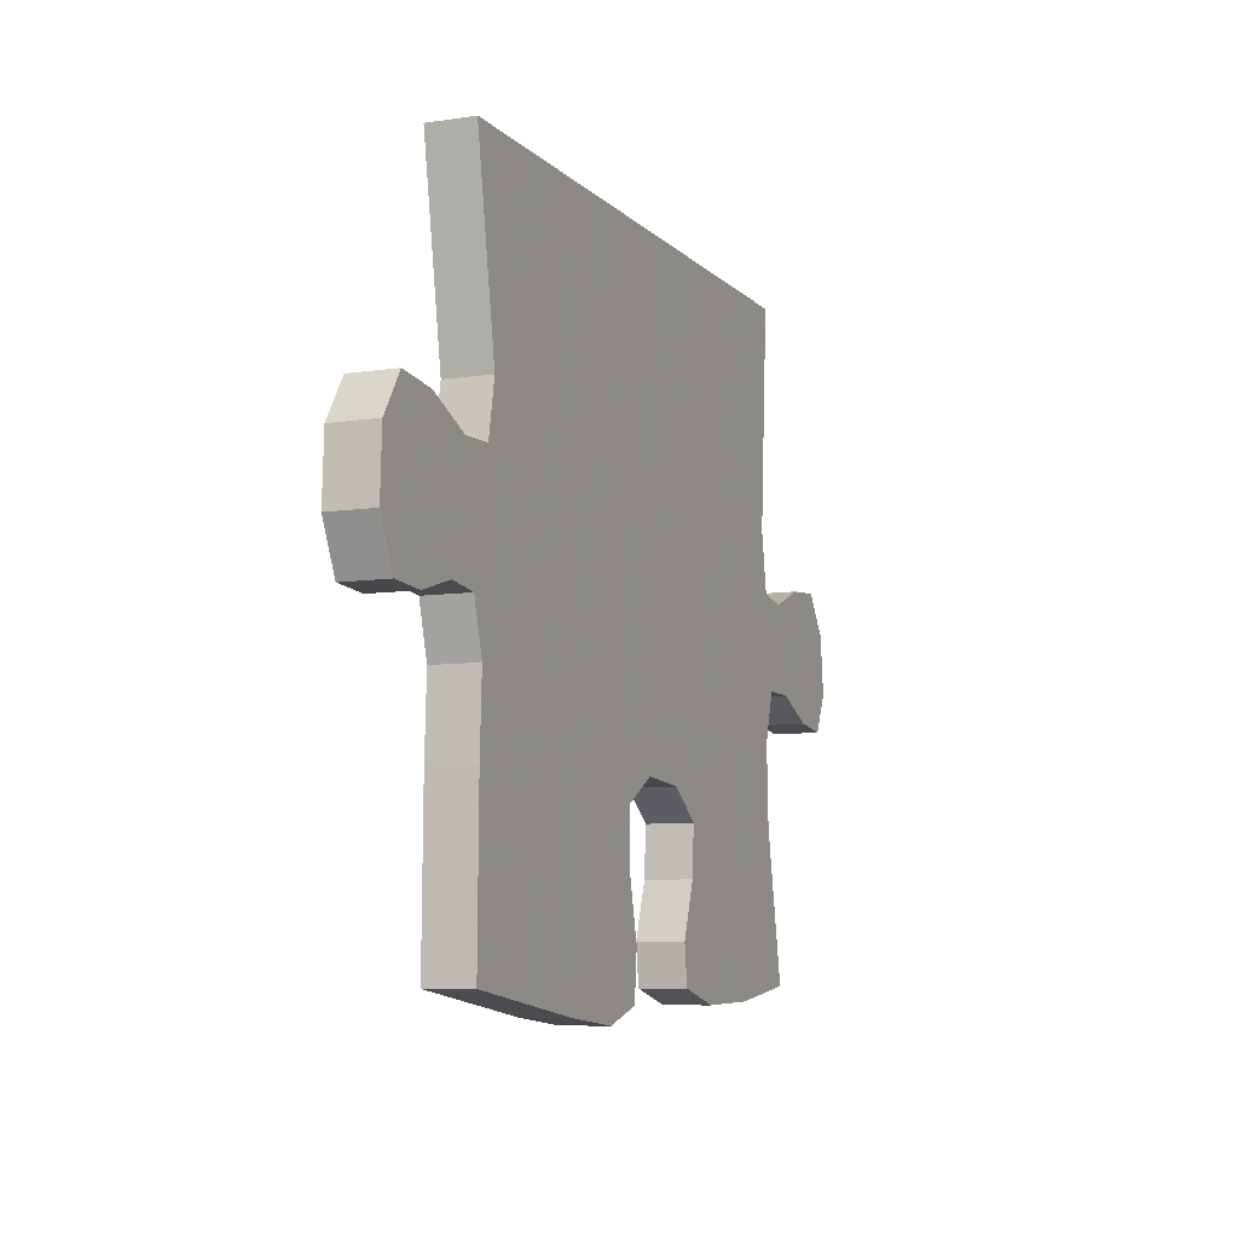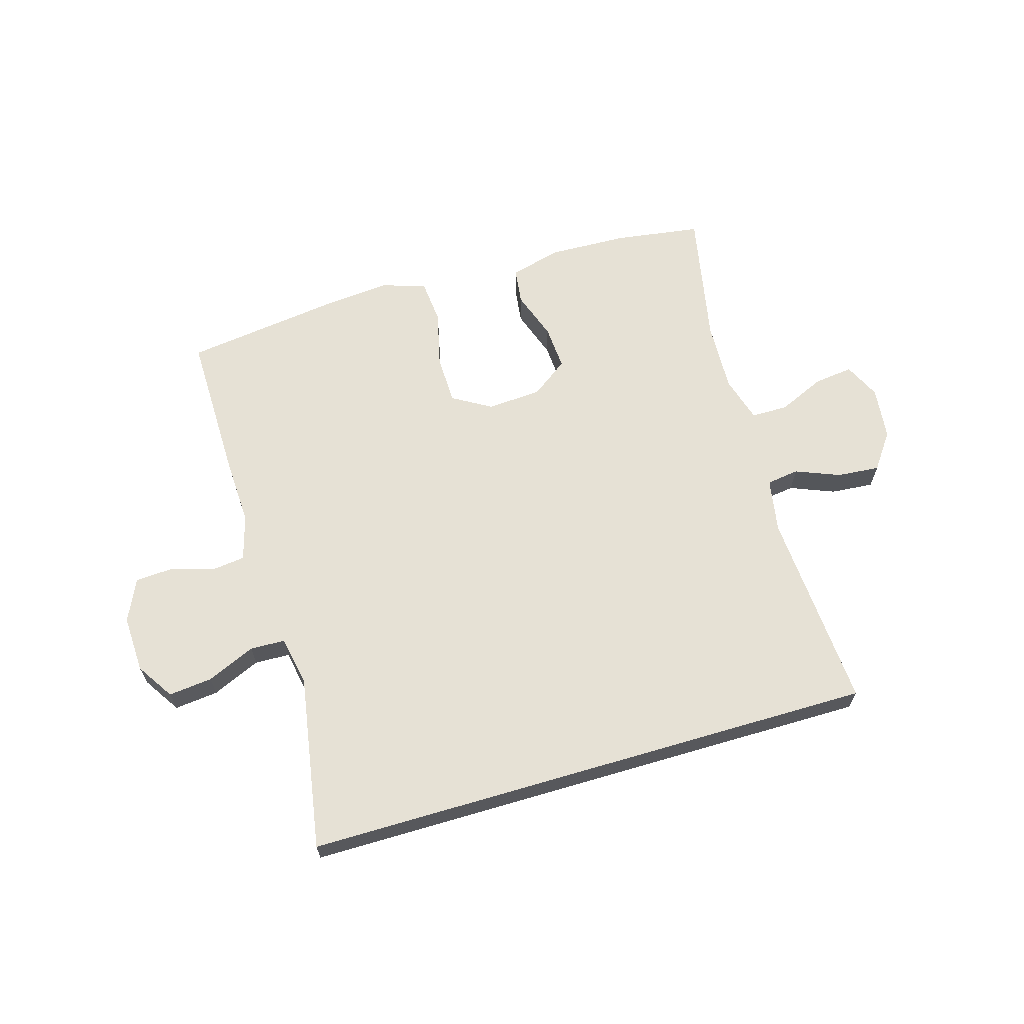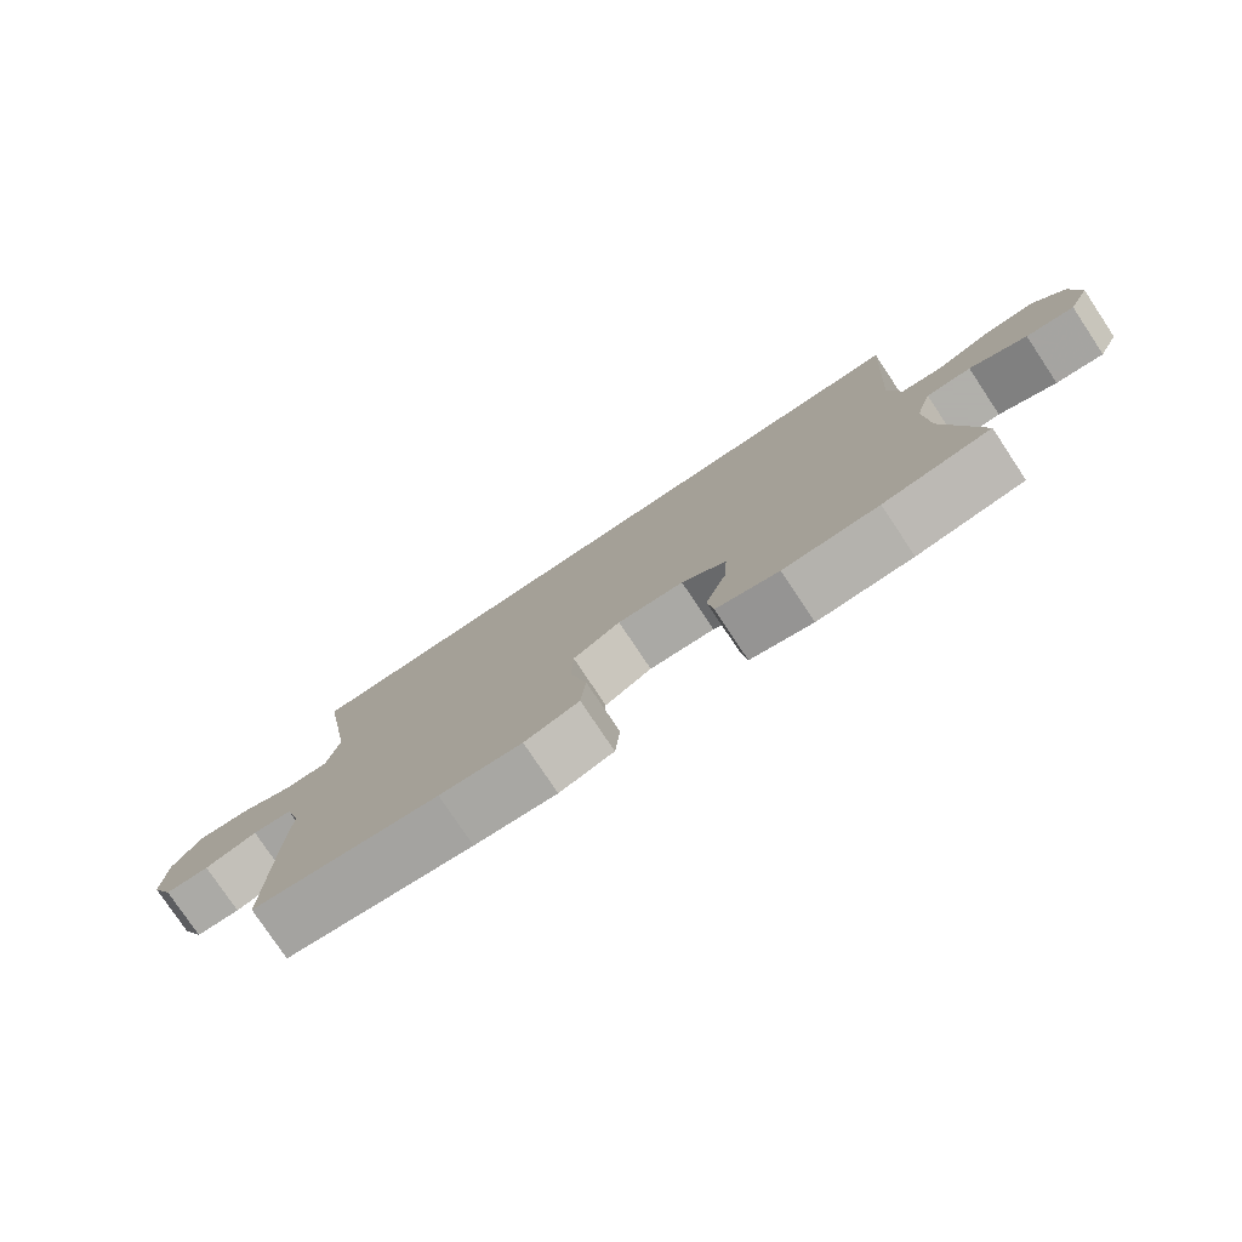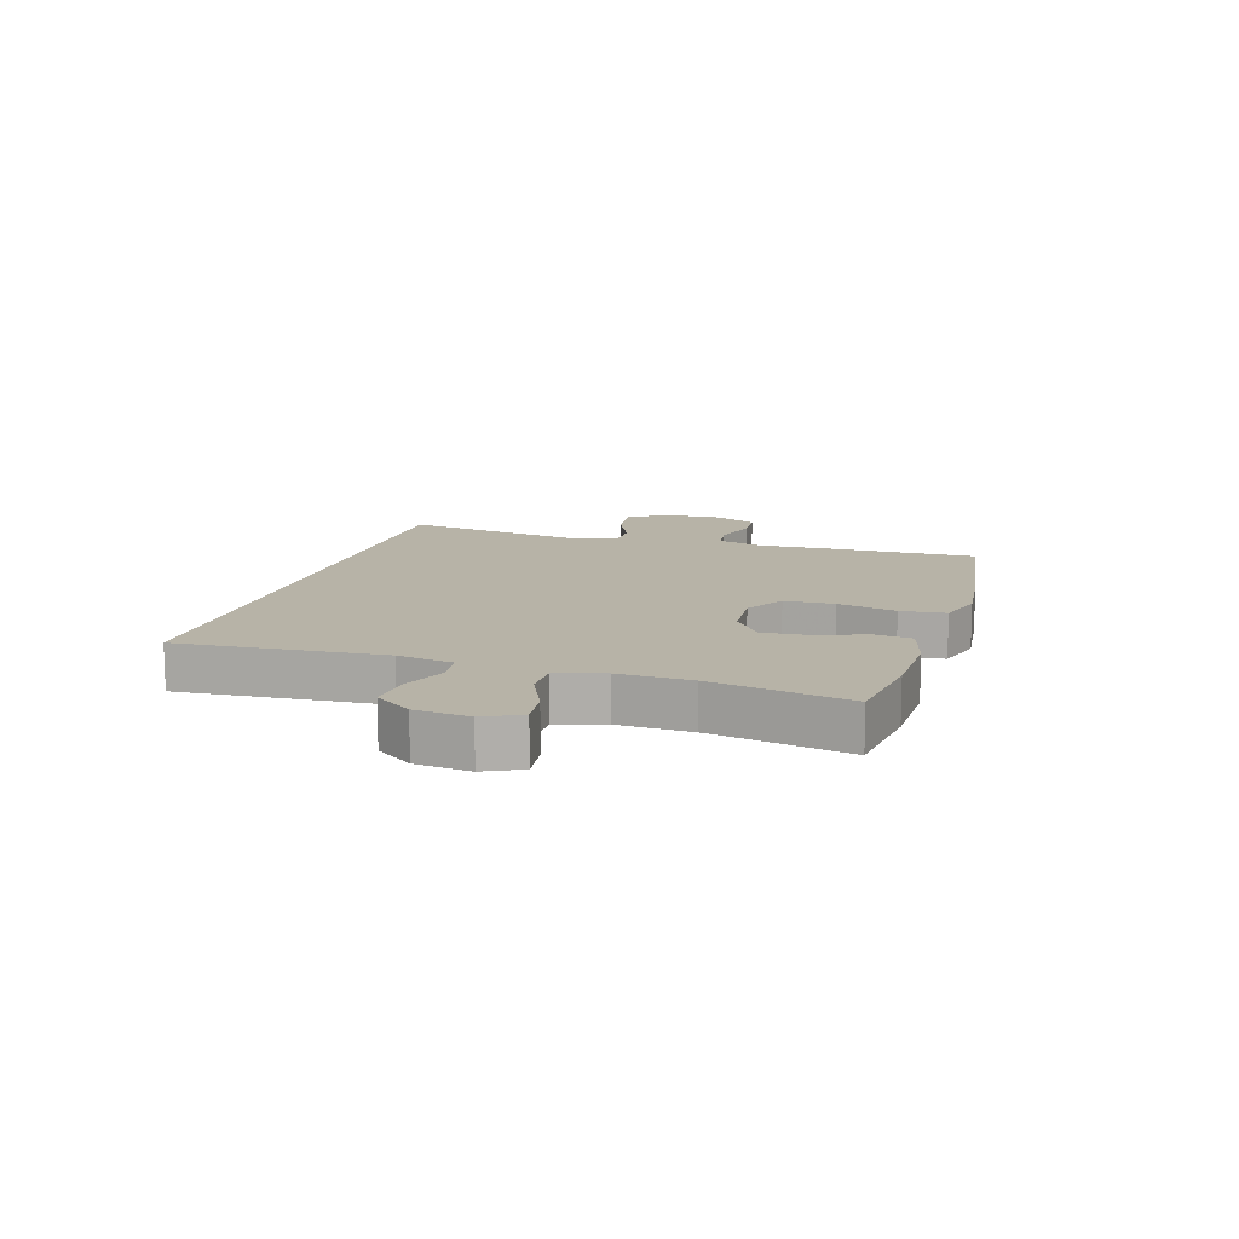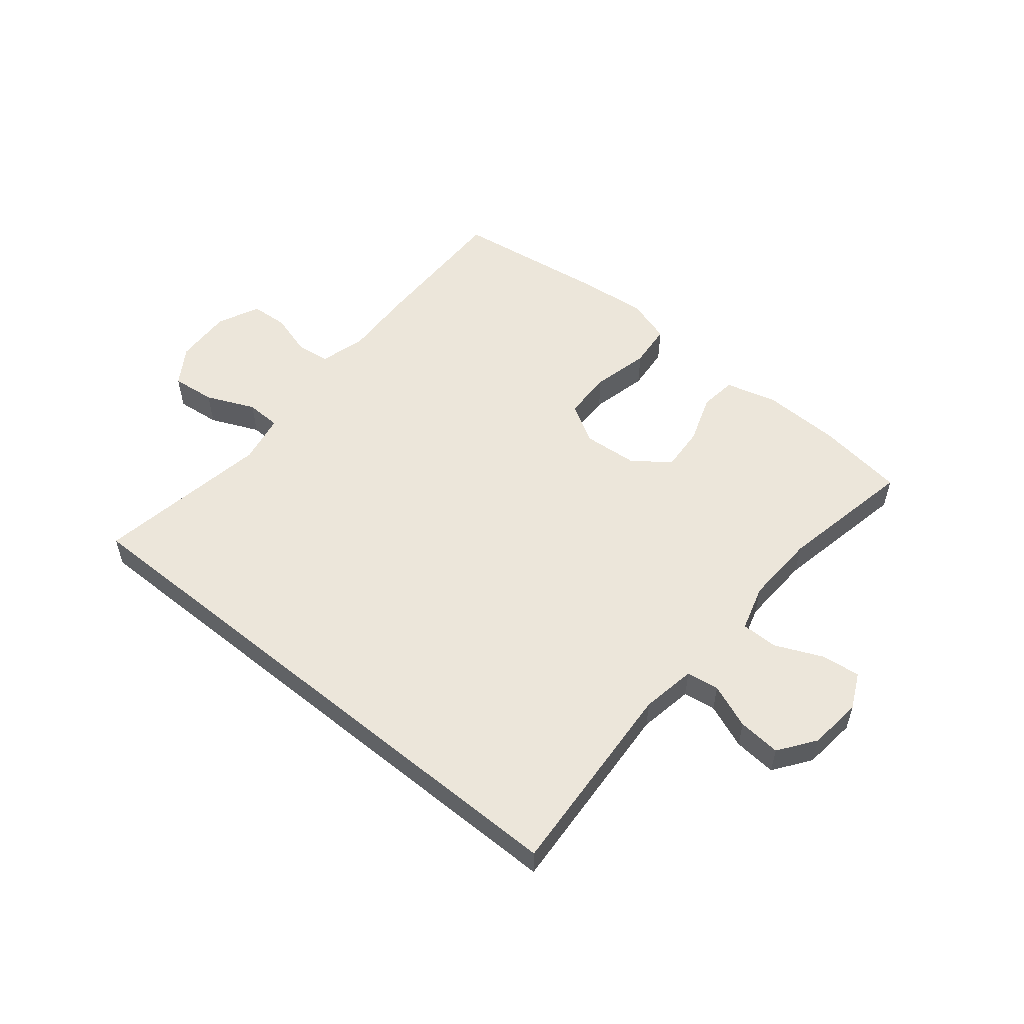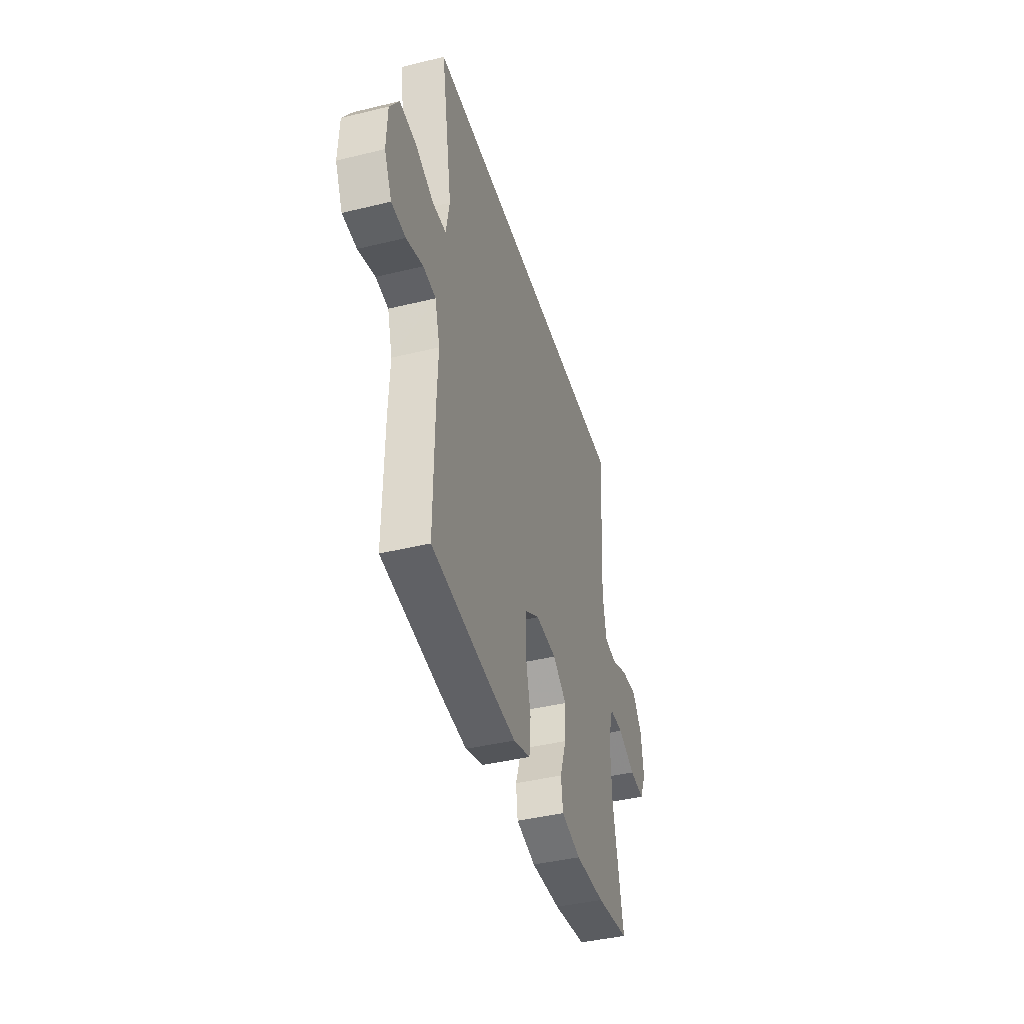
<metadata>
{"format":"obj","ext":"obj","renderer":"f3d","projection":"perspective","resolution":1024,"background":"white","views":[{"elev":-7.7,"azim":-66.9,"up":"+Z"},{"elev":64.6,"azim":-16.4,"up":"+Y"},{"elev":-78.4,"azim":33.7,"up":"+Z"},{"elev":12.6,"azim":106.6,"up":"+Y"},{"elev":54.3,"azim":39.3,"up":"+Y"},{"elev":-41.7,"azim":-73.6,"up":"+Z"}]}
</metadata>
<code>
v -0.5 0.07 -0.5
v -0.497 0.07 -0.25
v -0.492 0.07 -0.134
v -0.514 0.07 -0.057
v -0.57 0.07 -0.05
v -0.644 0.07 -0.072
v -0.707 0.07 -0.068
v -0.74 0.07 0.003
v -0.736 0.07 0.1
v -0.695 0.07 0.163
v -0.621 0.07 0.155
v -0.539 0.07 0.119
v -0.48 0.07 0.121
v -0.464 0.07 0.205
v -0.514 0.07 0.5
v 0.459 0.07 0.5
v 0.437 0.07 0.161
v 0.453 0.07 0.069
v 0.508 0.07 0.061
v 0.583 0.07 0.091
v 0.655 0.07 0.097
v 0.699 0.07 0.036
v 0.709 0.07 -0.054
v 0.68 0.07 -0.115
v 0.614 0.07 -0.107
v 0.535 0.07 -0.072
v 0.473 0.07 -0.072
v 0.45 0.07 -0.15
v 0.455 0.07 -0.271
v 0.5 0.07 -0.5
v 0.352 0.07 -0.521
v 0.22 0.07 -0.525
v 0.133 0.07 -0.502
v 0.125 0.07 -0.44
v 0.154 0.07 -0.357
v 0.159 0.07 -0.281
v 0.097 0.07 -0.236
v 0.005 0.07 -0.229
v -0.061 0.07 -0.268
v -0.063 0.07 -0.351
v -0.04 0.07 -0.448
v -0.047 0.07 -0.523
v -0.123 0.07 -0.547
v -0.238 0.07 -0.536
v -0.5 0 -0.5
v -0.497 0 -0.25
v -0.492 0 -0.134
v -0.514 0 -0.057
v -0.57 0 -0.05
v -0.644 0 -0.072
v -0.707 0 -0.068
v -0.74 0 0.003
v -0.736 0 0.1
v -0.695 0 0.163
v -0.621 0 0.155
v -0.539 0 0.119
v -0.48 0 0.121
v -0.464 0 0.205
v -0.514 0 0.5
v 0.459 0 0.5
v 0.437 0 0.161
v 0.453 0 0.069
v 0.508 0 0.061
v 0.583 0 0.091
v 0.655 0 0.097
v 0.699 0 0.036
v 0.709 0 -0.054
v 0.68 0 -0.115
v 0.614 0 -0.107
v 0.535 0 -0.072
v 0.473 0 -0.072
v 0.45 0 -0.15
v 0.455 0 -0.271
v 0.5 0 -0.5
v 0.352 0 -0.521
v 0.22 0 -0.525
v 0.133 0 -0.502
v 0.125 0 -0.44
v 0.154 0 -0.357
v 0.159 0 -0.281
v 0.097 0 -0.236
v 0.005 0 -0.229
v -0.061 0 -0.268
v -0.063 0 -0.351
v -0.04 0 -0.448
v -0.047 0 -0.523
v -0.123 0 -0.547
v -0.238 0 -0.536
f 40 41 42 43
f 39 40 43 44
f 32 33 34 35
f 32 35 36
f 29 30 31 32
f 28 29 32 36
f 27 28 36 37
f 23 24 25 26
f 23 26 27
f 22 23 27
f 19 20 21 22
f 19 22 27 37
f 14 15 16 17
f 13 14 17 18
f 12 13 18 19
f 10 11 12
f 9 10 12
f 5 6 7 8
f 4 5 8 9
f 44 1 2 3
f 39 44 3 4
f 12 19 37 38
f 12 38 39
f 4 9 12 39
f 87 86 85 84
f 88 87 84 83
f 79 78 77 76
f 80 79 76
f 76 75 74 73
f 80 76 73 72
f 81 80 72 71
f 70 69 68 67
f 71 70 67
f 71 67 66
f 66 65 64 63
f 81 71 66 63
f 61 60 59 58
f 62 61 58 57
f 63 62 57 56
f 56 55 54
f 56 54 53
f 52 51 50 49
f 53 52 49 48
f 47 46 45 88
f 48 47 88 83
f 82 81 63 56
f 83 82 56
f 83 56 53 48
f 1 45 46 2
f 2 46 47 3
f 3 47 48 4
f 4 48 49 5
f 5 49 50 6
f 6 50 51 7
f 7 51 52 8
f 8 52 53 9
f 9 53 54 10
f 10 54 55 11
f 11 55 56 12
f 12 56 57 13
f 13 57 58 14
f 14 58 59 15
f 15 59 60 16
f 16 60 61 17
f 17 61 62 18
f 18 62 63 19
f 19 63 64 20
f 20 64 65 21
f 21 65 66 22
f 22 66 67 23
f 23 67 68 24
f 24 68 69 25
f 25 69 70 26
f 26 70 71 27
f 27 71 72 28
f 28 72 73 29
f 29 73 74 30
f 30 74 75 31
f 31 75 76 32
f 32 76 77 33
f 33 77 78 34
f 34 78 79 35
f 35 79 80 36
f 36 80 81 37
f 37 81 82 38
f 38 82 83 39
f 39 83 84 40
f 40 84 85 41
f 41 85 86 42
f 42 86 87 43
f 43 87 88 44
f 44 88 45 1

</code>
